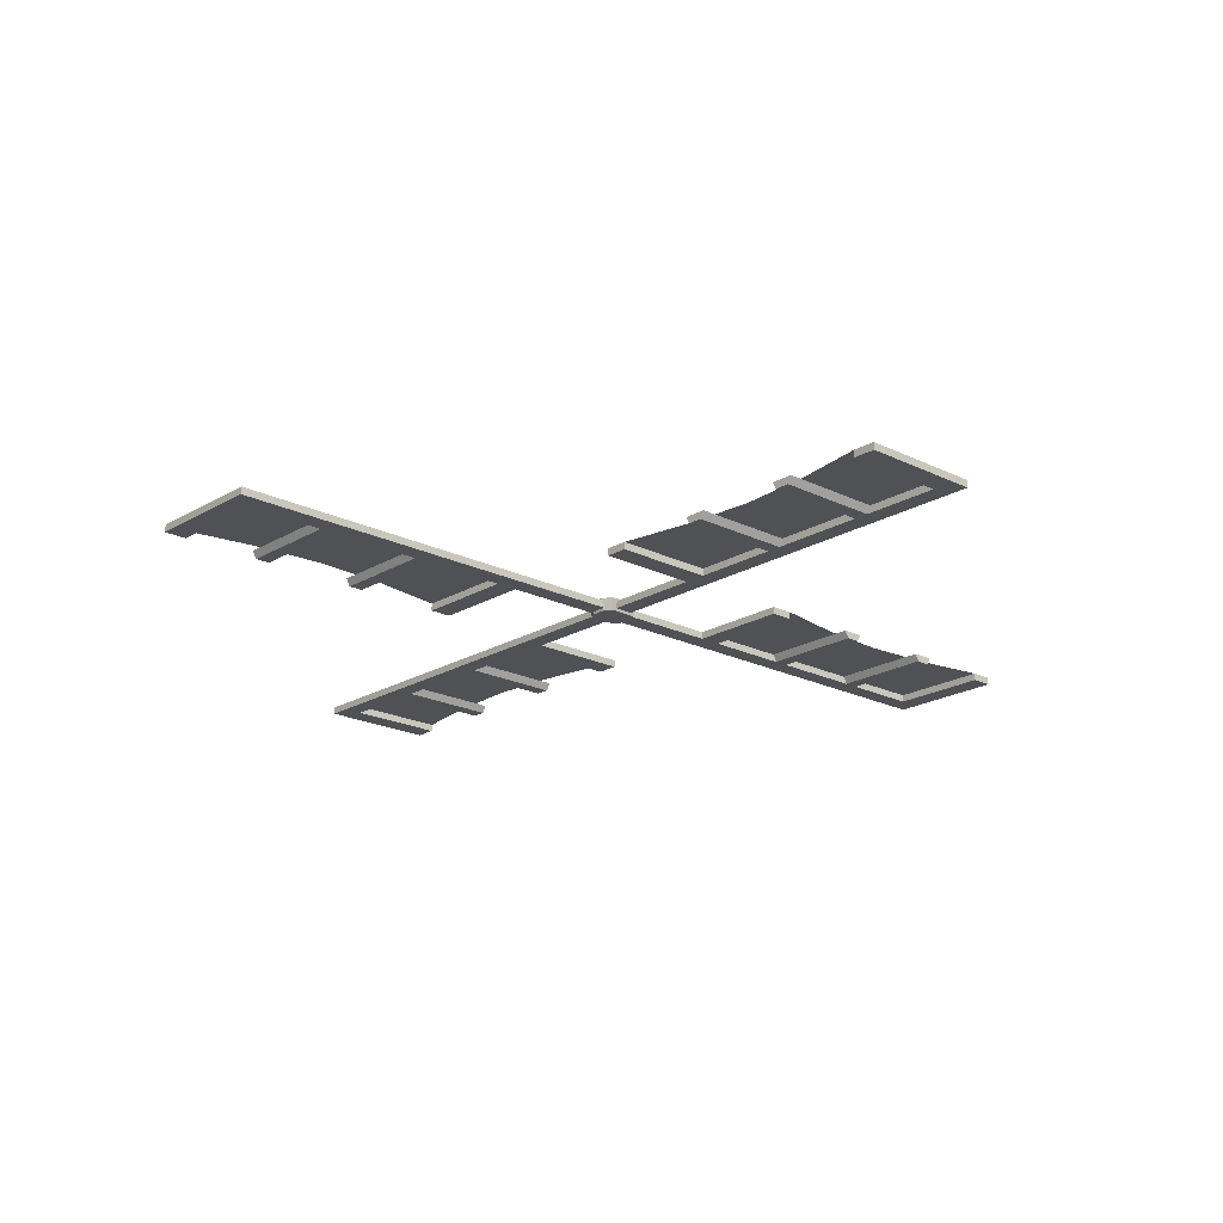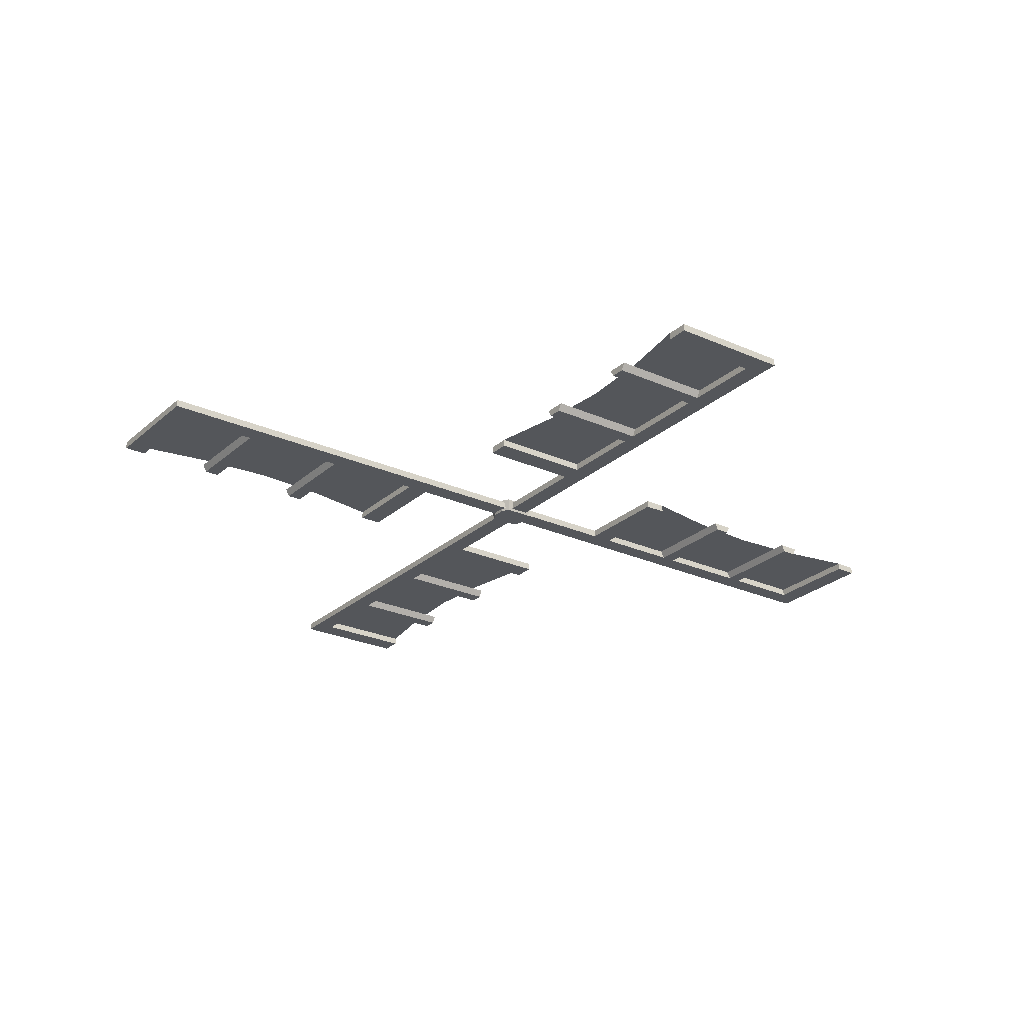
<metadata>
{"format":"obj","ext":"obj","renderer":"f3d","projection":"perspective","resolution":1024,"background":"white","views":[{"elev":-20.0,"azim":-42.4,"up":"+Z"},{"elev":-25.5,"azim":144.2,"up":"+Z"}]}
</metadata>
<code>
g obj_windmill
v 0.7218 2.911 0.02507
v 0.05994 2.911 -0.02222
v 0.7218 2.911 -0.02204
v -0.06567 2.911 -0.02221
v 0.05994 2.911 0.02489
v -0.06567 2.911 0.02489
v -0.7601 -0.06567 -0.02221
v -0.0291 0.05993 -0.02221
v -0.7601 0.05993 -0.02221
v -0.0291 0.05993 -0.02221
v -0.7601 -0.06567 -0.02221
v -0.0291 -0.06567 -0.02221
v -2.911 0.7218 0.02507
v -2.911 0.05993 -0.02222
v -2.911 0.7218 -0.02204
v -2.911 -0.06567 -0.02221
v -2.911 0.05994 0.02489
v -2.911 -0.06567 0.02489
v -0.905 0.05993 -0.02221
v -2.767 0.05993 0.02489
v -2.767 0.05993 -0.02221
v 0.7601 0.06567 -0.02221
v 0.0291 -0.05993 -0.02221
v 0.7601 -0.05993 -0.02221
v 0.0291 -0.05993 -0.02221
v 0.7601 0.06567 -0.02221
v 0.0291 0.06567 -0.02221
v 2.911 -0.7218 0.02507
v 2.911 -0.05993 -0.02222
v 2.911 -0.7218 -0.02204
v 2.911 0.06567 -0.02221
v 2.911 -0.05994 0.02489
v 2.911 0.06567 0.02489
v 0.06567 -0.7601 -0.02221
v -0.05993 -0.0291 -0.02221
v -0.05993 -0.7601 -0.02221
v -0.05993 -0.0291 -0.02221
v 0.06567 -0.7601 -0.02221
v 0.06567 -0.0291 -0.02221
v -0.7218 -2.911 0.02507
v -0.05994 -2.911 -0.02222
v -0.7218 -2.911 -0.02204
v 0.06567 -2.911 -0.02221
v -0.05994 -2.911 0.02489
v 0.06567 -2.911 0.02489
v -0.12 -0.05418 -0.03959
v -0.09087 0.08536 -0.03959
v -0.12 0.03241 -0.03959
v 0.12 0.03241 -0.03959
v 0.09087 0.08536 -0.03959
v 0.09087 -0.1071 -0.03959
v -0.09087 -0.1071 -0.03959
v 0.12 -0.05418 -0.03959
v -0.12 0.03241 -0.03959
v -0.1387 -0.06091 0.03982
v -0.12 -0.05418 -0.03959
v -0.1387 0.03915 0.03982
v 0.09087 0.08536 -0.03959
v -0.105 0.1003 0.03982
v -0.09087 0.08536 -0.03959
v 0.105 0.1003 0.03982
v 0.12 -0.05418 -0.03959
v 0.1387 0.03915 0.03982
v 0.12 0.03241 -0.03959
v 0.1387 -0.06091 0.03982
v -0.09087 -0.1071 -0.03959
v 0.105 -0.1221 0.03982
v 0.09087 -0.1071 -0.03959
v -0.105 -0.1221 0.03982
v -0.12 -0.05418 -0.03959
v -0.105 -0.1221 0.03982
v -0.09087 -0.1071 -0.03959
v -0.1387 -0.06091 0.03982
v -0.09087 0.08536 -0.03959
v -0.1387 0.03915 0.03982
v -0.12 0.03241 -0.03959
v -0.105 0.1003 0.03982
v 0.12 0.03241 -0.03959
v 0.105 0.1003 0.03982
v 0.09087 0.08536 -0.03959
v 0.1387 0.03915 0.03982
v 0.09087 -0.1071 -0.03959
v 0.1387 -0.06091 0.03982
v 0.12 -0.05418 -0.03959
v 0.105 -0.1221 0.03982
v -0.06567 0.905 -0.02221
v 0.05993 0.7601 -0.02222
v 0.05993 0.905 -0.02221
v -0.06567 0.7601 -0.02221
v -0.06567 0.7601 -0.02221
v 0.05993 0.0291 -0.02221
v 0.05993 0.7601 -0.02222
v -0.06567 0.0291 -0.02221
v 0.05993 0.7601 -0.02222
v 0.05993 0.0291 0.02489
v 0.05993 0.7601 0.02489
v 0.05993 0.0291 -0.02221
v -0.06567 0.0291 -0.02221
v -0.06567 0.7601 0.02489
v -0.06567 0.0291 0.02489
v -0.06567 0.7601 -0.02221
v -0.06567 0.905 0.02489
v -0.06567 0.905 -0.02221
v -0.06567 2.767 0.02489
v -0.06567 2.767 -0.02221
v -0.06567 2.911 0.02489
v -0.06567 2.911 -0.02221
v 0.7218 0.905 -0.02204
v 0.05993 0.7601 -0.02222
v 0.7218 0.7601 -0.02204
v 0.05993 0.905 -0.02221
v 0.7218 0.7601 -0.02204
v 0.05993 0.7601 0.02489
v 0.7218 0.7601 0.02507
v 0.05993 0.7601 -0.02222
v 0.7218 0.905 0.02507
v 0.7218 0.7601 -0.02204
v 0.7218 0.7601 0.02507
v 0.7218 0.905 -0.02204
v -0.06567 2.911 -0.02221
v 0.05993 2.767 -0.02221
v 0.05994 2.911 -0.02222
v -0.06567 2.767 -0.02221
v 0.05993 0.905 -0.02221
v -0.06567 2.767 -0.02221
v -0.06567 0.905 -0.02221
v 0.05993 2.767 -0.02221
v 0.7218 2.911 -0.02204
v 0.05993 2.767 -0.02221
v 0.7218 2.767 -0.02204
v 0.05994 2.911 -0.02222
v 0.05994 2.911 -0.02222
v 0.7218 2.911 0.02507
v 0.05994 2.911 0.02489
v -0.06567 2.911 -0.02221
v 0.7218 2.911 0.02507
v 0.7218 2.767 -0.02204
v 0.7218 2.767 0.02507
v 0.7218 2.911 -0.02204
v 0.7218 0.905 -0.02204
v 0.05994 0.905 0.02489
v 0.05993 0.905 -0.02221
v 0.7218 0.905 0.02507
v 0.05993 0.905 -0.02221
v 0.05993 2.767 0.02489
v 0.05993 2.767 -0.02221
v 0.05993 1.836 0.02489
v 0.05994 0.905 0.02489
v 0.05993 2.767 -0.02221
v 0.7218 2.767 0.02507
v 0.7218 2.767 -0.02204
v 0.05993 2.767 0.02489
v 0.611 1.836 0.02507
v 0.05993 1.836 0.02489
v 0.6439 1.37 0.02507
v 0.05994 0.905 0.02489
v 0.7218 0.905 0.02507
v 0.05993 2.767 0.02489
v 0.6439 2.301 0.02507
v 0.7218 2.767 0.02507
v 0.05993 1.836 0.02489
v 0.611 1.836 0.02507
v -0.905 -0.06567 -0.02221
v -0.7601 0.05993 -0.02221
v -0.905 0.05993 -0.02221
v -0.7601 -0.06567 -0.02221
v -0.7601 0.05993 -0.02221
v -0.0291 0.05993 0.02489
v -0.7601 0.05993 0.02489
v -0.0291 0.05993 -0.02221
v -0.0291 -0.06567 -0.02221
v -0.7601 -0.06567 0.02489
v -0.0291 -0.06567 0.02489
v -0.7601 -0.06567 -0.02221
v -0.905 -0.06567 0.02489
v -0.905 -0.06567 -0.02221
v -2.767 -0.06567 0.02489
v -2.767 -0.06567 -0.02221
v -2.911 -0.06567 0.02489
v -2.911 -0.06567 -0.02221
v -0.905 0.7218 -0.02204
v -0.7601 0.05993 -0.02221
v -0.7601 0.7218 -0.02204
v -0.905 0.05993 -0.02221
v -0.7601 0.7218 -0.02204
v -0.7601 0.05993 0.02489
v -0.7601 0.7218 0.02507
v -0.7601 0.05993 -0.02221
v -0.905 0.7218 0.02507
v -0.7601 0.7218 -0.02204
v -0.7601 0.7218 0.02507
v -0.905 0.7218 -0.02204
v -2.911 -0.06567 -0.02221
v -2.767 0.05993 -0.02221
v -2.911 0.05993 -0.02222
v -2.767 -0.06567 -0.02221
v -0.905 0.05993 -0.02221
v -2.767 -0.06567 -0.02221
v -0.905 -0.06567 -0.02221
v -2.767 0.05993 -0.02221
v -2.911 0.7218 -0.02204
v -2.767 0.05993 -0.02221
v -2.767 0.7218 -0.02204
v -2.911 0.05993 -0.02222
v -2.911 0.05993 -0.02222
v -2.911 0.7218 0.02507
v -2.911 0.05994 0.02489
v -2.911 -0.06567 -0.02221
v -2.911 0.7218 0.02507
v -2.767 0.7218 -0.02204
v -2.767 0.7218 0.02507
v -2.911 0.7218 -0.02204
v -0.905 0.7218 -0.02204
v -0.905 0.05994 0.02489
v -0.905 0.05993 -0.02221
v -0.905 0.7218 0.02507
v -0.905 0.05993 -0.02221
v -1.836 0.05993 0.02489
v -2.767 0.05993 0.02489
v -0.905 0.05994 0.02489
v -2.767 0.05993 -0.02221
v -2.767 0.7218 0.02507
v -2.767 0.7218 -0.02204
v -2.767 0.05993 0.02489
v -1.836 0.611 0.02507
v -1.836 0.05993 0.02489
v -1.37 0.6439 0.02507
v -0.905 0.05994 0.02489
v -0.905 0.7218 0.02507
v -2.767 0.05993 0.02489
v -2.301 0.6439 0.02507
v -2.767 0.7218 0.02507
v -1.836 0.05993 0.02489
v -1.836 0.611 0.02507
v 0.905 0.06567 -0.02221
v 0.7601 -0.05993 -0.02221
v 0.905 -0.05993 -0.02221
v 0.7601 0.06567 -0.02221
v 0.7601 -0.05993 -0.02221
v 0.0291 -0.05993 0.02489
v 0.7601 -0.05993 0.02489
v 0.0291 -0.05993 -0.02221
v 0.0291 0.06567 -0.02221
v 0.7601 0.06567 0.02489
v 0.0291 0.06567 0.02489
v 0.7601 0.06567 -0.02221
v 0.905 0.06567 0.02489
v 0.905 0.06567 -0.02221
v 2.767 0.06567 0.02489
v 2.767 0.06567 -0.02221
v 2.911 0.06567 0.02489
v 2.911 0.06567 -0.02221
v 0.905 -0.7218 -0.02204
v 0.7601 -0.05993 -0.02221
v 0.7601 -0.7218 -0.02204
v 0.905 -0.05993 -0.02221
v 0.7601 -0.7218 -0.02204
v 0.7601 -0.05993 0.02489
v 0.7601 -0.7218 0.02507
v 0.7601 -0.05993 -0.02221
v 0.905 -0.7218 0.02507
v 0.7601 -0.7218 -0.02204
v 0.7601 -0.7218 0.02507
v 0.905 -0.7218 -0.02204
v 2.911 0.06567 -0.02221
v 2.767 -0.05993 -0.02221
v 2.911 -0.05993 -0.02222
v 2.767 0.06567 -0.02221
v 0.905 -0.05993 -0.02221
v 2.767 0.06567 -0.02221
v 0.905 0.06567 -0.02221
v 2.767 -0.05993 -0.02221
v 2.911 -0.7218 -0.02204
v 2.767 -0.05993 -0.02221
v 2.767 -0.7218 -0.02204
v 2.911 -0.05993 -0.02222
v 2.911 -0.05993 -0.02222
v 2.911 -0.7218 0.02507
v 2.911 -0.05994 0.02489
v 2.911 0.06567 -0.02221
v 2.911 -0.7218 0.02507
v 2.767 -0.7218 -0.02204
v 2.767 -0.7218 0.02507
v 2.911 -0.7218 -0.02204
v 0.905 -0.7218 -0.02204
v 0.905 -0.05994 0.02489
v 0.905 -0.05993 -0.02221
v 0.905 -0.7218 0.02507
v 0.905 -0.05993 -0.02221
v 2.767 -0.05993 0.02489
v 2.767 -0.05993 -0.02221
v 1.836 -0.05993 0.02489
v 0.905 -0.05994 0.02489
v 2.767 -0.05993 -0.02221
v 2.767 -0.7218 0.02507
v 2.767 -0.7218 -0.02204
v 2.767 -0.05993 0.02489
v 1.836 -0.611 0.02507
v 1.836 -0.05993 0.02489
v 1.37 -0.6439 0.02507
v 0.905 -0.05994 0.02489
v 0.905 -0.7218 0.02507
v 2.767 -0.05993 0.02489
v 2.301 -0.6439 0.02507
v 2.767 -0.7218 0.02507
v 1.836 -0.05993 0.02489
v 1.836 -0.611 0.02507
v 0.06567 -0.905 -0.02221
v -0.05993 -0.7601 -0.02221
v -0.05993 -0.905 -0.02221
v 0.06567 -0.7601 -0.02221
v -0.05993 -0.7601 -0.02221
v -0.05993 -0.0291 0.02489
v -0.05993 -0.7601 0.02489
v -0.05993 -0.0291 -0.02221
v 0.06567 -0.0291 -0.02221
v 0.06567 -0.7601 0.02489
v 0.06567 -0.0291 0.02489
v 0.06567 -0.7601 -0.02221
v 0.06567 -0.905 0.02489
v 0.06567 -0.905 -0.02221
v 0.06567 -2.767 0.02489
v 0.06567 -2.767 -0.02221
v 0.06567 -2.911 0.02489
v 0.06567 -2.911 -0.02221
v -0.7218 -0.905 -0.02204
v -0.05993 -0.7601 -0.02221
v -0.7218 -0.7601 -0.02204
v -0.05993 -0.905 -0.02221
v -0.7218 -0.7601 -0.02204
v -0.05993 -0.7601 0.02489
v -0.7218 -0.7601 0.02507
v -0.05993 -0.7601 -0.02221
v -0.7218 -0.905 0.02507
v -0.7218 -0.7601 -0.02204
v -0.7218 -0.7601 0.02507
v -0.7218 -0.905 -0.02204
v 0.06567 -2.911 -0.02221
v -0.05993 -2.767 -0.02221
v -0.05994 -2.911 -0.02222
v 0.06567 -2.767 -0.02221
v -0.05993 -0.905 -0.02221
v 0.06567 -2.767 -0.02221
v 0.06567 -0.905 -0.02221
v -0.05993 -2.767 -0.02221
v -0.7218 -2.911 -0.02204
v -0.05993 -2.767 -0.02221
v -0.7218 -2.767 -0.02204
v -0.05994 -2.911 -0.02222
v -0.05994 -2.911 -0.02222
v -0.7218 -2.911 0.02507
v -0.05994 -2.911 0.02489
v 0.06567 -2.911 -0.02221
v -0.7218 -2.911 0.02507
v -0.7218 -2.767 -0.02204
v -0.7218 -2.767 0.02507
v -0.7218 -2.911 -0.02204
v -0.7218 -0.905 -0.02204
v -0.05994 -0.905 0.02489
v -0.05993 -0.905 -0.02221
v -0.7218 -0.905 0.02507
v -0.05993 -0.905 -0.02221
v -0.05993 -2.767 0.02489
v -0.05993 -2.767 -0.02221
v -0.05993 -1.836 0.02489
v -0.05994 -0.905 0.02489
v -0.05993 -2.767 -0.02221
v -0.7218 -2.767 0.02507
v -0.7218 -2.767 -0.02204
v -0.05993 -2.767 0.02489
v -0.611 -1.836 0.02507
v -0.05993 -1.836 0.02489
v -0.6439 -1.37 0.02507
v -0.05994 -0.905 0.02489
v -0.7218 -0.905 0.02507
v -0.05993 -2.767 0.02489
v -0.6439 -2.301 0.02507
v -0.7218 -2.767 0.02507
v -0.05993 -1.836 0.02489
v -0.611 -1.836 0.02507
v 2.263 -0.7218 -0.02204
v 2.169 -0.05993 -0.02221
v 2.169 -0.7218 -0.02204
v 2.263 -0.05994 -0.02222
v 2.289 -0.7218 0.02507
v 2.263 -0.05994 -0.02222
v 2.263 -0.7218 -0.02204
v 2.289 -0.05994 0.02489
v 2.289 -0.7218 0.02507
v 2.169 -0.7218 -0.02204
v 2.144 -0.7218 0.02507
v 2.263 -0.7218 -0.02204
v 2.169 -0.05993 -0.02221
v 2.144 -0.7218 0.02507
v 2.169 -0.7218 -0.02204
v 2.144 -0.05993 0.02489
v 1.559 -0.7218 -0.02204
v 1.465 -0.05993 -0.02221
v 1.465 -0.7218 -0.02204
v 1.559 -0.05994 -0.02222
v 1.584 -0.7218 0.02507
v 1.559 -0.05994 -0.02222
v 1.559 -0.7218 -0.02204
v 1.584 -0.05994 0.02489
v 1.584 -0.7218 0.02507
v 1.465 -0.7218 -0.02204
v 1.439 -0.7218 0.02507
v 1.559 -0.7218 -0.02204
v 1.465 -0.05993 -0.02221
v 1.439 -0.7218 0.02507
v 1.465 -0.7218 -0.02204
v 1.439 -0.05993 0.02489
v 0.7218 2.263 -0.02204
v 0.05993 2.169 -0.02221
v 0.7218 2.169 -0.02204
v 0.05994 2.263 -0.02222
v 0.7218 2.289 0.02507
v 0.05994 2.263 -0.02222
v 0.7218 2.263 -0.02204
v 0.05994 2.289 0.02489
v 0.7218 2.289 0.02507
v 0.7218 2.169 -0.02204
v 0.7218 2.144 0.02507
v 0.7218 2.263 -0.02204
v 0.05993 2.169 -0.02221
v 0.7218 2.144 0.02507
v 0.7218 2.169 -0.02204
v 0.05993 2.144 0.02489
v 0.7218 1.559 -0.02204
v 0.05993 1.465 -0.02221
v 0.7218 1.465 -0.02204
v 0.05994 1.559 -0.02222
v 0.7218 1.584 0.02507
v 0.05994 1.559 -0.02222
v 0.7218 1.559 -0.02204
v 0.05994 1.584 0.02489
v 0.7218 1.584 0.02507
v 0.7218 1.465 -0.02204
v 0.7218 1.439 0.02507
v 0.7218 1.559 -0.02204
v 0.05993 1.465 -0.02221
v 0.7218 1.439 0.02507
v 0.7218 1.465 -0.02204
v 0.05993 1.439 0.02489
v -2.263 0.7218 -0.02204
v -2.169 0.05993 -0.02221
v -2.169 0.7218 -0.02204
v -2.263 0.05994 -0.02222
v -2.289 0.7218 0.02507
v -2.263 0.05994 -0.02222
v -2.263 0.7218 -0.02204
v -2.289 0.05994 0.02489
v -2.289 0.7218 0.02507
v -2.169 0.7218 -0.02204
v -2.144 0.7218 0.02507
v -2.263 0.7218 -0.02204
v -2.169 0.05993 -0.02221
v -2.144 0.7218 0.02507
v -2.169 0.7218 -0.02204
v -2.144 0.05993 0.02489
v -1.559 0.7218 -0.02204
v -1.465 0.05993 -0.02221
v -1.465 0.7218 -0.02204
v -1.559 0.05994 -0.02222
v -1.584 0.7218 0.02507
v -1.559 0.05994 -0.02222
v -1.559 0.7218 -0.02204
v -1.584 0.05994 0.02489
v -1.584 0.7218 0.02507
v -1.465 0.7218 -0.02204
v -1.439 0.7218 0.02507
v -1.559 0.7218 -0.02204
v -1.465 0.05993 -0.02221
v -1.439 0.7218 0.02507
v -1.465 0.7218 -0.02204
v -1.439 0.05993 0.02489
v -0.7218 -2.263 -0.02204
v -0.05993 -2.169 -0.02221
v -0.7218 -2.169 -0.02204
v -0.05994 -2.263 -0.02221
v -0.7218 -2.289 0.02507
v -0.05994 -2.263 -0.02221
v -0.7218 -2.263 -0.02204
v -0.05994 -2.289 0.02489
v -0.7218 -2.289 0.02507
v -0.7218 -2.169 -0.02204
v -0.7218 -2.144 0.02507
v -0.7218 -2.263 -0.02204
v -0.05993 -2.169 -0.02221
v -0.7218 -2.144 0.02507
v -0.7218 -2.169 -0.02204
v -0.05993 -2.144 0.02489
v -0.7218 -1.559 -0.02204
v -0.05993 -1.465 -0.02221
v -0.7218 -1.465 -0.02204
v -0.05994 -1.559 -0.02221
v -0.7218 -1.584 0.02507
v -0.05994 -1.559 -0.02221
v -0.7218 -1.559 -0.02204
v -0.05994 -1.584 0.02489
v -0.7218 -1.584 0.02507
v -0.7218 -1.465 -0.02204
v -0.7218 -1.439 0.02507
v -0.7218 -1.559 -0.02204
v -0.05993 -1.465 -0.02221
v -0.7218 -1.439 0.02507
v -0.7218 -1.465 -0.02204
v -0.05993 -1.439 0.02489
g obj_windmill_0
f 3 2 1
f 6 5 4
f 9 8 7
f 12 11 10
f 15 14 13
f 18 17 16
f 21 20 19
f 24 23 22
f 27 26 25
f 30 29 28
f 33 32 31
f 36 35 34
f 39 38 37
f 42 41 40
f 45 44 43
f 48 47 46
f 47 49 46
f 50 49 47
f 49 51 46
f 51 52 46
f 53 51 49
f 56 55 54
f 57 54 55
f 60 59 58
f 61 58 59
f 64 63 62
f 65 62 63
f 68 67 66
f 69 66 67
f 72 71 70
f 73 70 71
f 76 75 74
f 77 74 75
f 80 79 78
f 81 78 79
f 84 83 82
f 85 82 83
f 88 87 86
f 89 86 87
f 92 91 90
f 93 90 91
f 96 95 94
f 97 94 95
f 100 99 98
f 101 98 99
f 99 102 101
f 103 101 102
f 102 104 103
f 105 103 104
f 104 106 105
f 107 105 106
f 110 109 108
f 111 108 109
f 114 113 112
f 115 112 113
f 118 117 116
f 119 116 117
f 122 121 120
f 123 120 121
f 126 125 124
f 127 124 125
f 130 129 128
f 131 128 129
f 134 133 132
f 132 135 134
f 138 137 136
f 139 136 137
f 142 141 140
f 143 140 141
f 146 145 144
f 145 147 144
f 147 148 144
f 151 150 149
f 152 149 150
f 155 154 153
f 154 155 156
f 157 156 155
f 160 159 158
f 159 161 158
f 162 161 159
f 165 164 163
f 166 163 164
f 169 168 167
f 170 167 168
f 173 172 171
f 174 171 172
f 172 175 174
f 176 174 175
f 175 177 176
f 178 176 177
f 177 179 178
f 180 178 179
f 183 182 181
f 184 181 182
f 187 186 185
f 188 185 186
f 191 190 189
f 192 189 190
f 195 194 193
f 196 193 194
f 199 198 197
f 200 197 198
f 203 202 201
f 204 201 202
f 207 206 205
f 205 208 207
f 211 210 209
f 212 209 210
f 215 214 213
f 216 213 214
f 219 218 217
f 218 220 217
f 223 222 221
f 224 221 222
f 227 226 225
f 226 227 228
f 229 228 227
f 232 231 230
f 231 233 230
f 234 233 231
f 237 236 235
f 238 235 236
f 241 240 239
f 242 239 240
f 245 244 243
f 246 243 244
f 244 247 246
f 248 246 247
f 247 249 248
f 250 248 249
f 249 251 250
f 252 250 251
f 255 254 253
f 256 253 254
f 259 258 257
f 260 257 258
f 263 262 261
f 264 261 262
f 267 266 265
f 268 265 266
f 271 270 269
f 272 269 270
f 275 274 273
f 276 273 274
f 279 278 277
f 277 280 279
f 283 282 281
f 284 281 282
f 287 286 285
f 288 285 286
f 291 290 289
f 290 292 289
f 292 293 289
f 296 295 294
f 297 294 295
f 300 299 298
f 299 300 301
f 302 301 300
f 305 304 303
f 304 306 303
f 307 306 304
f 310 309 308
f 311 308 309
f 314 313 312
f 315 312 313
f 318 317 316
f 319 316 317
f 317 320 319
f 321 319 320
f 320 322 321
f 323 321 322
f 322 324 323
f 325 323 324
f 328 327 326
f 329 326 327
f 332 331 330
f 333 330 331
f 336 335 334
f 337 334 335
f 340 339 338
f 341 338 339
f 344 343 342
f 345 342 343
f 348 347 346
f 349 346 347
f 352 351 350
f 350 353 352
f 356 355 354
f 357 354 355
f 360 359 358
f 361 358 359
f 364 363 362
f 363 365 362
f 365 366 362
f 369 368 367
f 370 367 368
f 373 372 371
f 372 373 374
f 375 374 373
f 378 377 376
f 377 379 376
f 380 379 377
f 383 382 381
f 384 381 382
f 387 386 385
f 388 385 386
f 391 390 389
f 392 389 390
f 395 394 393
f 396 393 394
f 399 398 397
f 400 397 398
f 403 402 401
f 404 401 402
f 407 406 405
f 408 405 406
f 411 410 409
f 412 409 410
f 415 414 413
f 416 413 414
f 419 418 417
f 420 417 418
f 423 422 421
f 424 421 422
f 427 426 425
f 428 425 426
f 431 430 429
f 432 429 430
f 435 434 433
f 436 433 434
f 439 438 437
f 440 437 438
f 443 442 441
f 444 441 442
f 447 446 445
f 448 445 446
f 451 450 449
f 452 449 450
f 455 454 453
f 456 453 454
f 459 458 457
f 460 457 458
f 463 462 461
f 464 461 462
f 467 466 465
f 468 465 466
f 471 470 469
f 472 469 470
f 475 474 473
f 476 473 474
f 479 478 477
f 480 477 478
f 483 482 481
f 484 481 482
f 487 486 485
f 488 485 486
f 491 490 489
f 492 489 490
f 495 494 493
f 496 493 494
f 499 498 497
f 500 497 498
f 503 502 501
f 504 501 502
f 507 506 505
f 508 505 506

</code>
